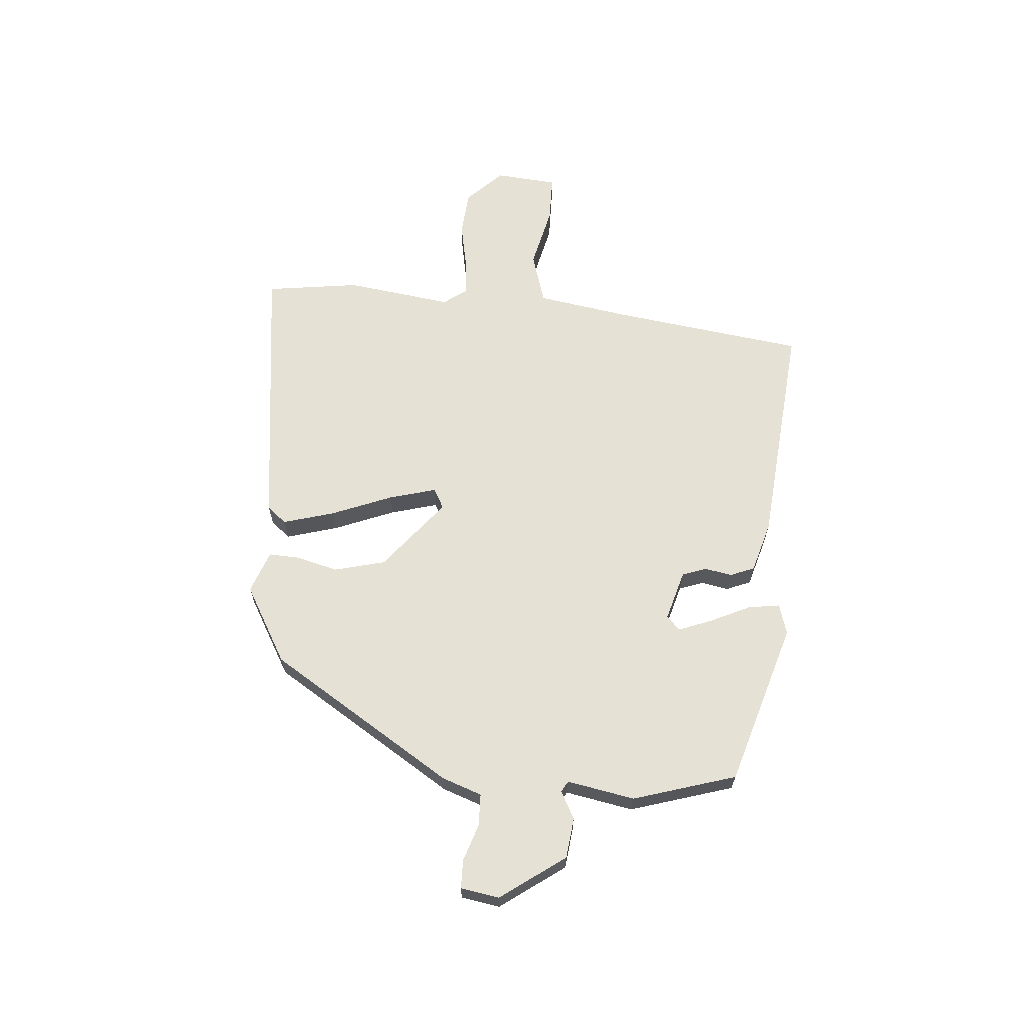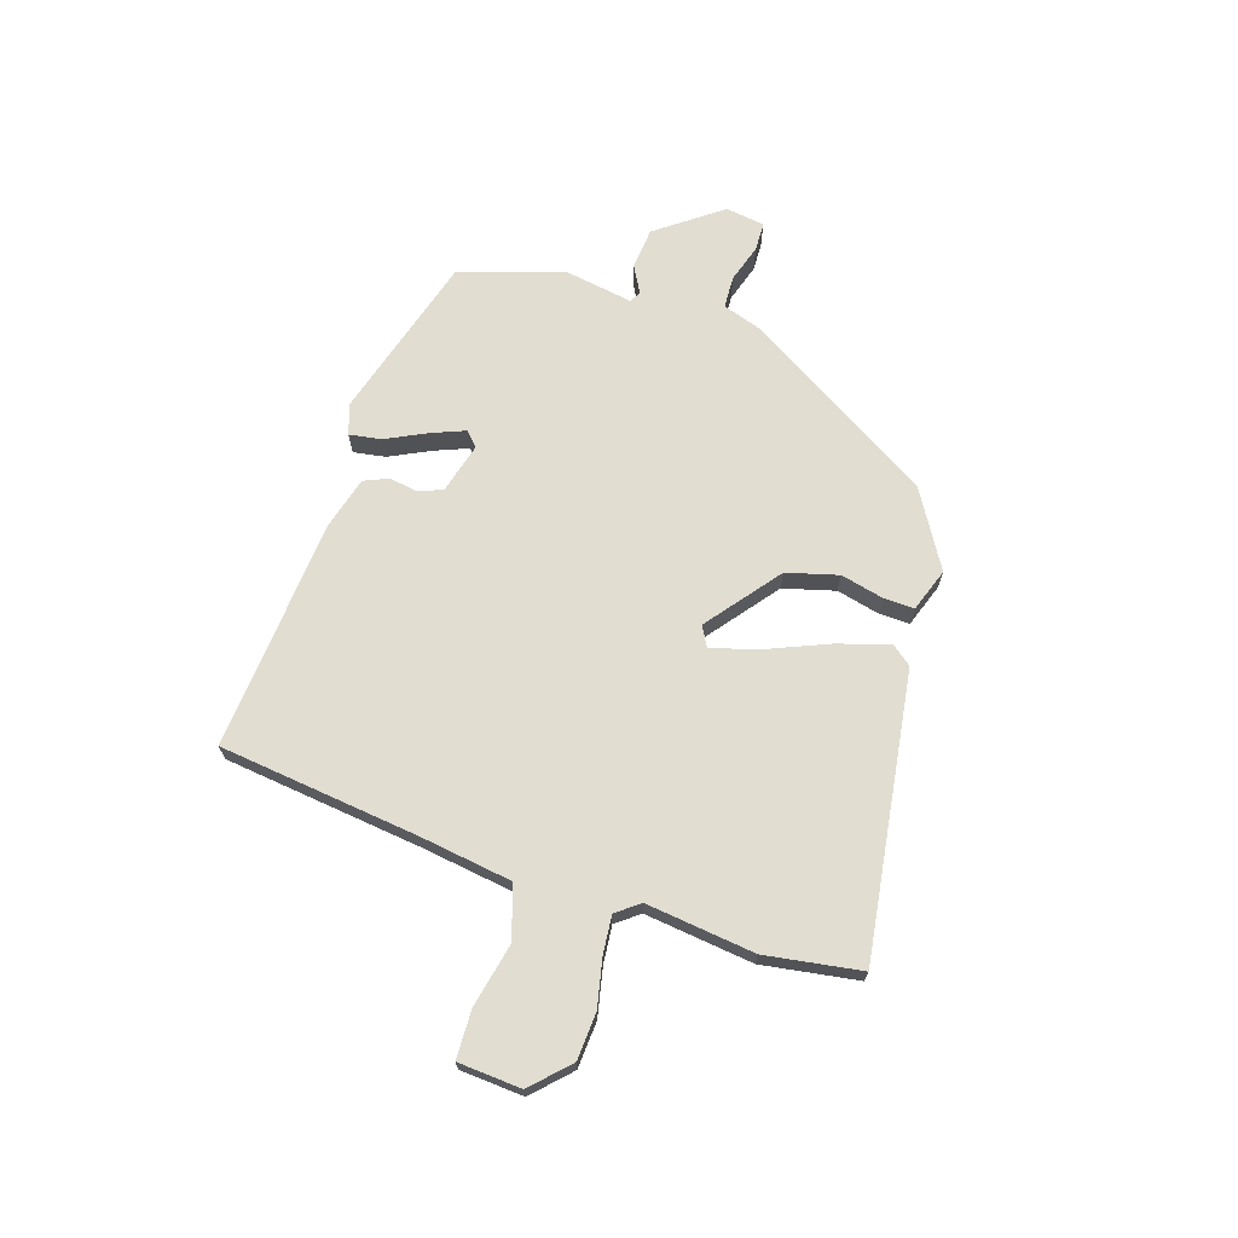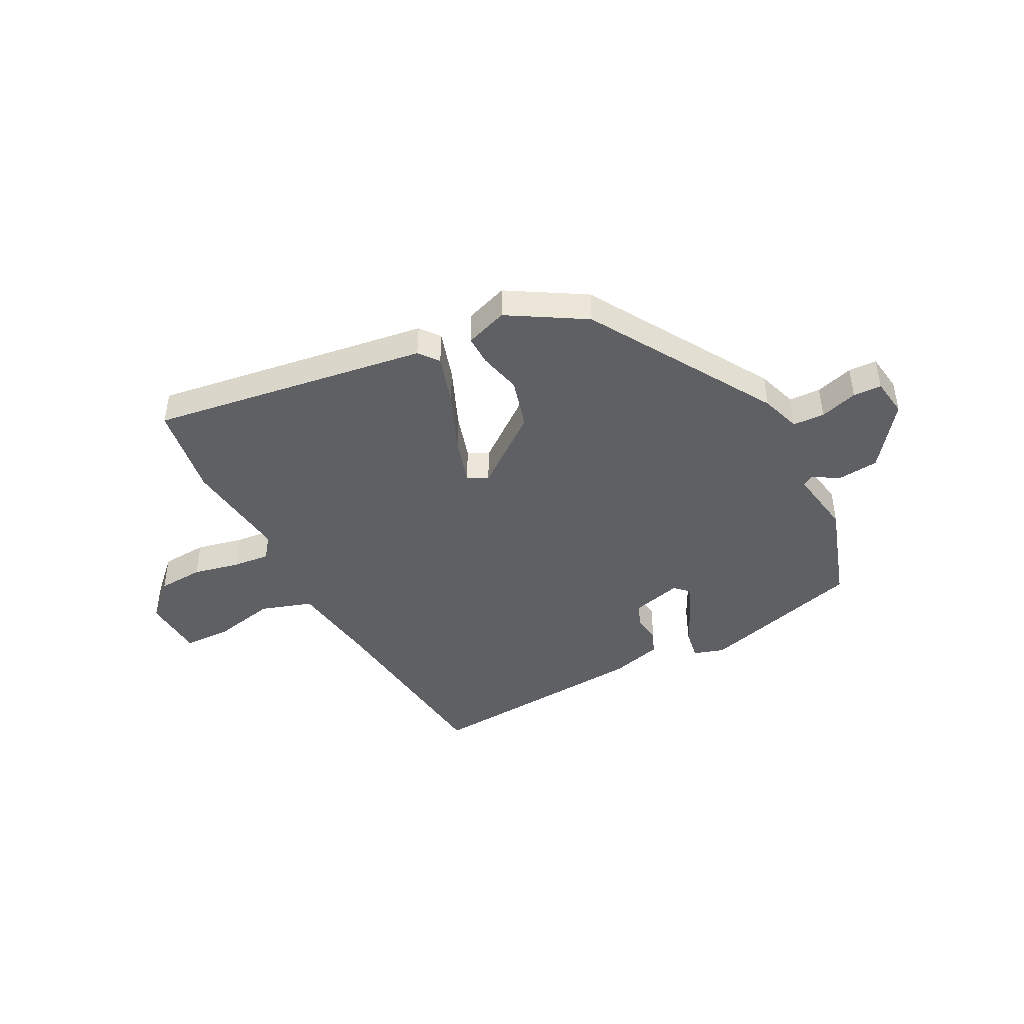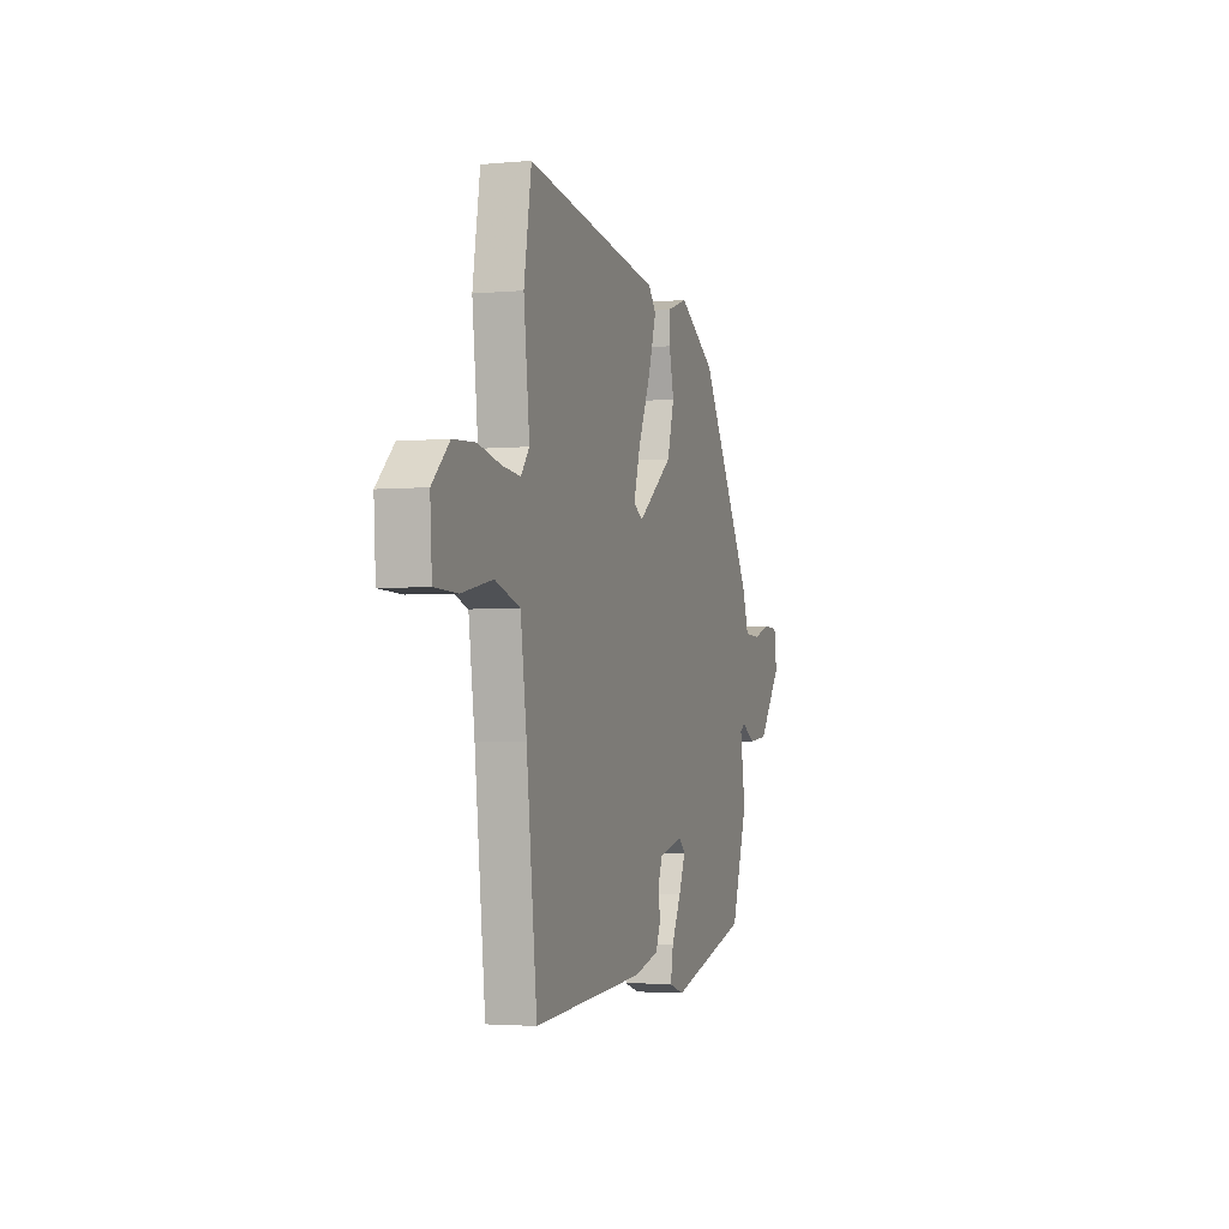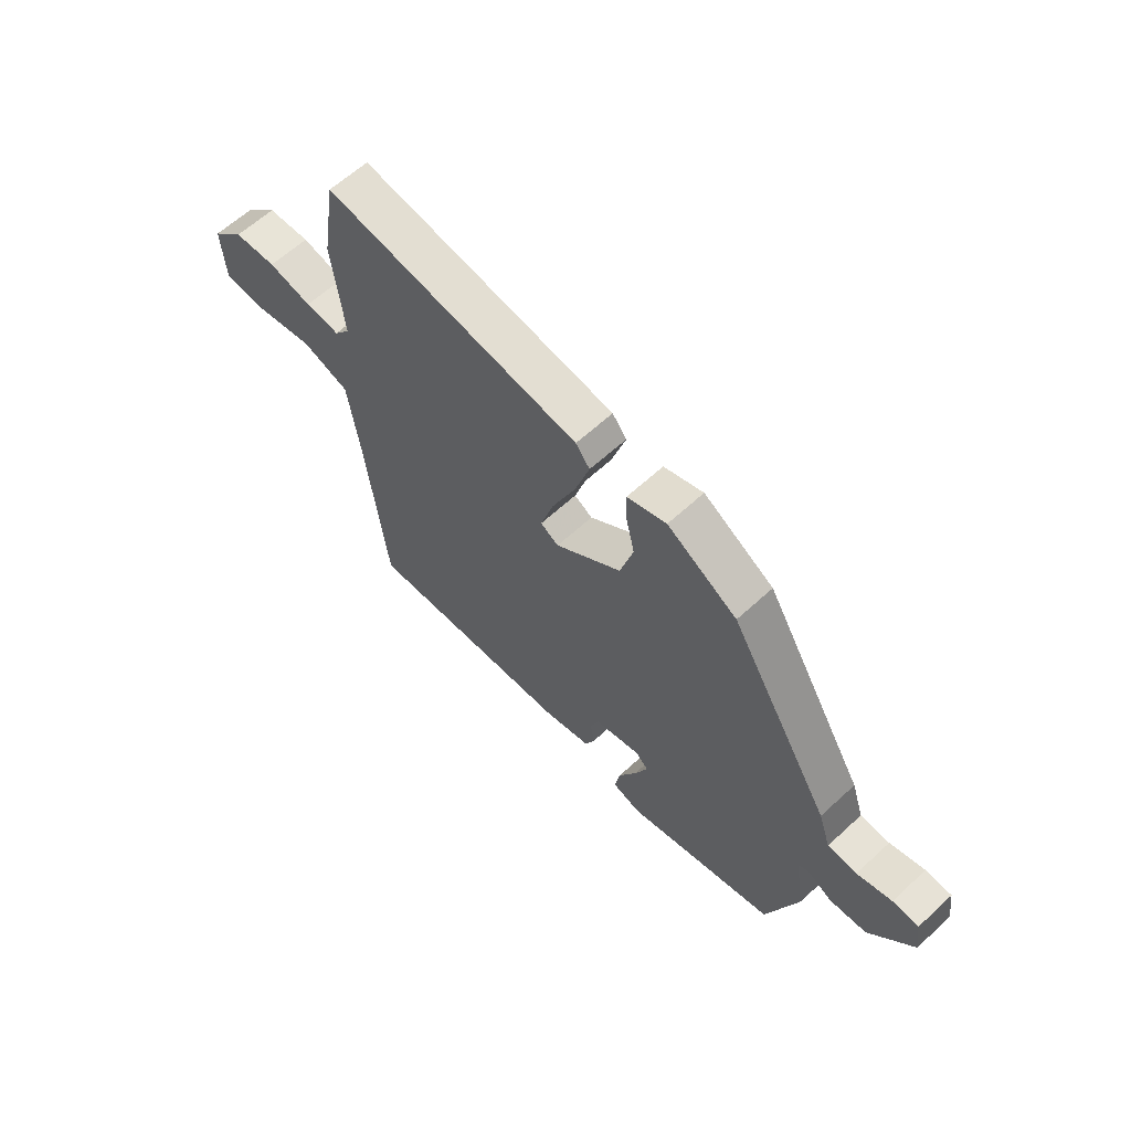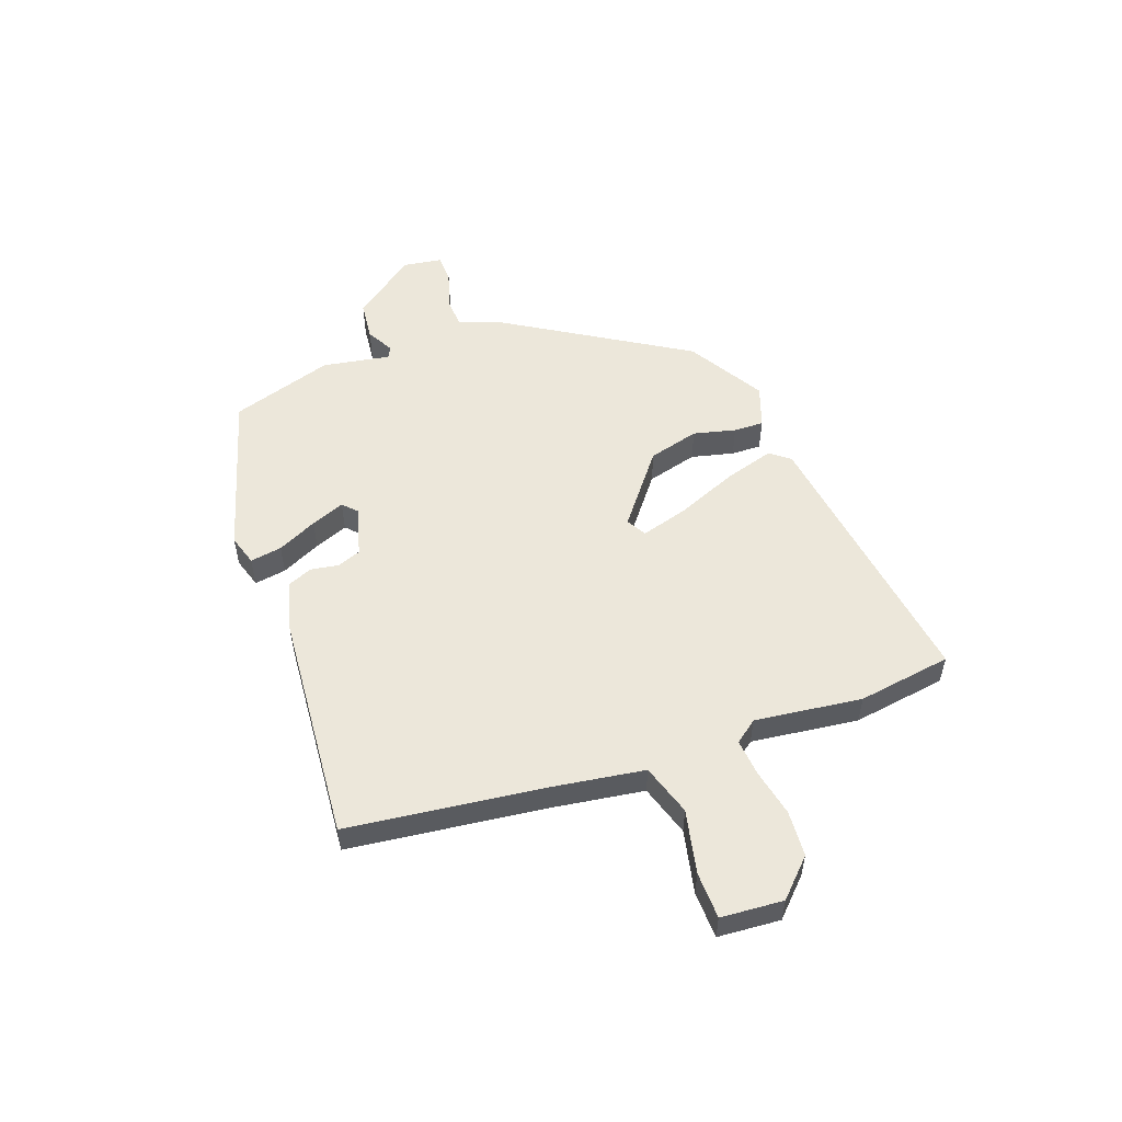
<metadata>
{"format":"obj","ext":"obj","renderer":"f3d","projection":"perspective","resolution":1024,"background":"white","views":[{"elev":64.6,"azim":96.0,"up":"+Y"},{"elev":68.7,"azim":-71.7,"up":"+Y"},{"elev":-44.0,"azim":27.7,"up":"+Y"},{"elev":-2.8,"azim":-72.0,"up":"+Z"},{"elev":62.1,"azim":46.9,"up":"+Z"},{"elev":53.4,"azim":-109.3,"up":"+Y"}]}
</metadata>
<code>
v -0.511 0.07 0.435
v -0.483 0.07 0.607
v 0.026 0.07 0.531
v 0.054 0.07 0.495
v 0.025 0.07 0.402
v -0.022 0.07 0.292
v -0.048 0.07 0.206
v -0.012 0.07 0.185
v 0.12 0.07 0.286
v 0.146 0.07 0.379
v 0.128 0.07 0.457
v 0.127 0.07 0.512
v 0.205 0.07 0.539
v 0.344 0.07 0.455
v 0.547 0.07 0.116
v 0.571 0.07 0.043
v 0.629 0.07 0.04
v 0.698 0.07 0.061
v 0.75 0.07 0.059
v 0.76 0.07 -0.012
v 0.673 0.07 -0.127
v 0.599 0.07 -0.134
v 0.549 0.07 -0.106
v 0.529 0.07 -0.117
v 0.549 0.07 -0.241
v 0.487 0.07 -0.428
v 0.187 0.07 -0.512
v 0.131 0.07 -0.494
v 0.141 0.07 -0.436
v 0.177 0.07 -0.364
v 0.202 0.07 -0.303
v 0.177 0.07 -0.279
v 0.085 0.07 -0.303
v 0.068 0.07 -0.347
v 0.076 0.07 -0.397
v 0.057 0.07 -0.441
v -0.037 0.07 -0.466
v -0.458 0.07 -0.495
v -0.498 0.07 -0.135
v -0.521 0.07 0.032
v -0.615 0.07 0.063
v -0.731 0.07 0.039
v -0.817 0.07 0.042
v -0.824 0.07 0.156
v -0.759 0.07 0.219
v -0.675 0.07 0.224
v -0.589 0.07 0.205
v -0.521 0.07 0.198
v -0.489 0.07 0.239
v -0.511 0 0.435
v -0.483 0 0.607
v 0.026 0 0.531
v 0.054 0 0.495
v 0.025 0 0.402
v -0.022 0 0.292
v -0.048 0 0.206
v -0.012 0 0.185
v 0.12 0 0.286
v 0.146 0 0.379
v 0.128 0 0.457
v 0.127 0 0.512
v 0.205 0 0.539
v 0.344 0 0.455
v 0.547 0 0.116
v 0.571 0 0.043
v 0.629 0 0.04
v 0.698 0 0.061
v 0.75 0 0.059
v 0.76 0 -0.012
v 0.673 0 -0.127
v 0.599 0 -0.134
v 0.549 0 -0.106
v 0.529 0 -0.117
v 0.549 0 -0.241
v 0.487 0 -0.428
v 0.187 0 -0.512
v 0.131 0 -0.494
v 0.141 0 -0.436
v 0.177 0 -0.364
v 0.202 0 -0.303
v 0.177 0 -0.279
v 0.085 0 -0.303
v 0.068 0 -0.347
v 0.076 0 -0.397
v 0.057 0 -0.441
v -0.037 0 -0.466
v -0.458 0 -0.495
v -0.498 0 -0.135
v -0.521 0 0.032
v -0.615 0 0.063
v -0.731 0 0.039
v -0.817 0 0.042
v -0.824 0 0.156
v -0.759 0 0.219
v -0.675 0 0.224
v -0.589 0 0.205
v -0.521 0 0.198
v -0.489 0 0.239
f 44 45 46 47
f 44 47 48
f 41 42 43 44
f 40 41 44 48
f 39 40 48 49
f 37 38 39 49
f 34 35 36 37
f 33 34 37 49
f 27 28 29 30
f 27 30 31
f 24 25 26 27
f 24 27 31
f 20 21 22 23
f 18 19 20 23
f 17 18 23 24
f 16 17 24 31
f 10 11 12 13
f 9 10 13 14
f 8 9 14 15
f 3 4 5 6
f 3 6 7
f 2 3 7
f 1 2 7
f 32 33 49 1
f 8 15 16 31
f 8 31 32
f 1 7 8 32
f 96 95 94 93
f 97 96 93
f 93 92 91 90
f 97 93 90 89
f 98 97 89 88
f 98 88 87 86
f 86 85 84 83
f 98 86 83 82
f 79 78 77 76
f 80 79 76
f 76 75 74 73
f 80 76 73
f 72 71 70 69
f 72 69 68 67
f 73 72 67 66
f 80 73 66 65
f 62 61 60 59
f 63 62 59 58
f 64 63 58 57
f 55 54 53 52
f 56 55 52
f 56 52 51
f 56 51 50
f 50 98 82 81
f 80 65 64 57
f 81 80 57
f 81 57 56 50
f 1 50 51 2
f 2 51 52 3
f 3 52 53 4
f 4 53 54 5
f 5 54 55 6
f 6 55 56 7
f 7 56 57 8
f 8 57 58 9
f 9 58 59 10
f 10 59 60 11
f 11 60 61 12
f 12 61 62 13
f 13 62 63 14
f 14 63 64 15
f 15 64 65 16
f 16 65 66 17
f 17 66 67 18
f 18 67 68 19
f 19 68 69 20
f 20 69 70 21
f 21 70 71 22
f 22 71 72 23
f 23 72 73 24
f 24 73 74 25
f 25 74 75 26
f 26 75 76 27
f 27 76 77 28
f 28 77 78 29
f 29 78 79 30
f 30 79 80 31
f 31 80 81 32
f 32 81 82 33
f 33 82 83 34
f 34 83 84 35
f 35 84 85 36
f 36 85 86 37
f 37 86 87 38
f 38 87 88 39
f 39 88 89 40
f 40 89 90 41
f 41 90 91 42
f 42 91 92 43
f 43 92 93 44
f 44 93 94 45
f 45 94 95 46
f 46 95 96 47
f 47 96 97 48
f 48 97 98 49
f 49 98 50 1

</code>
